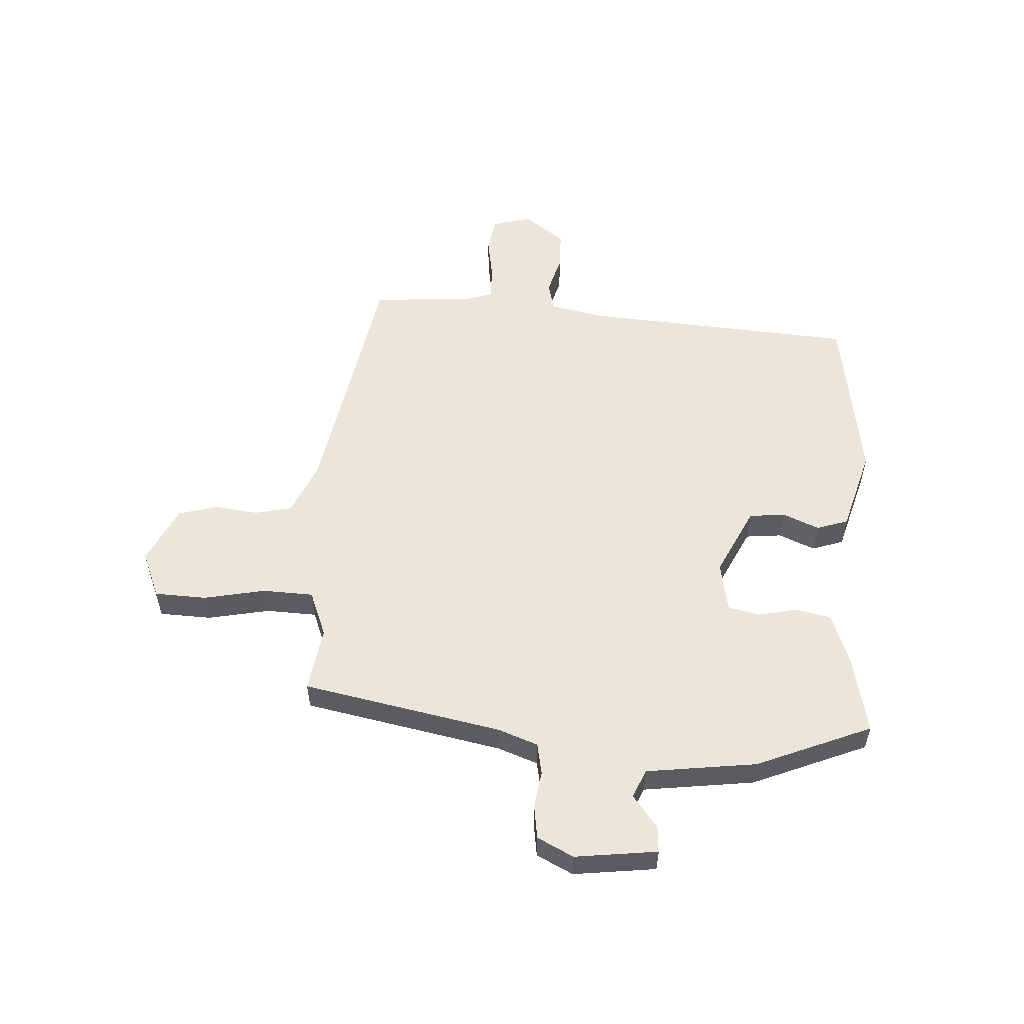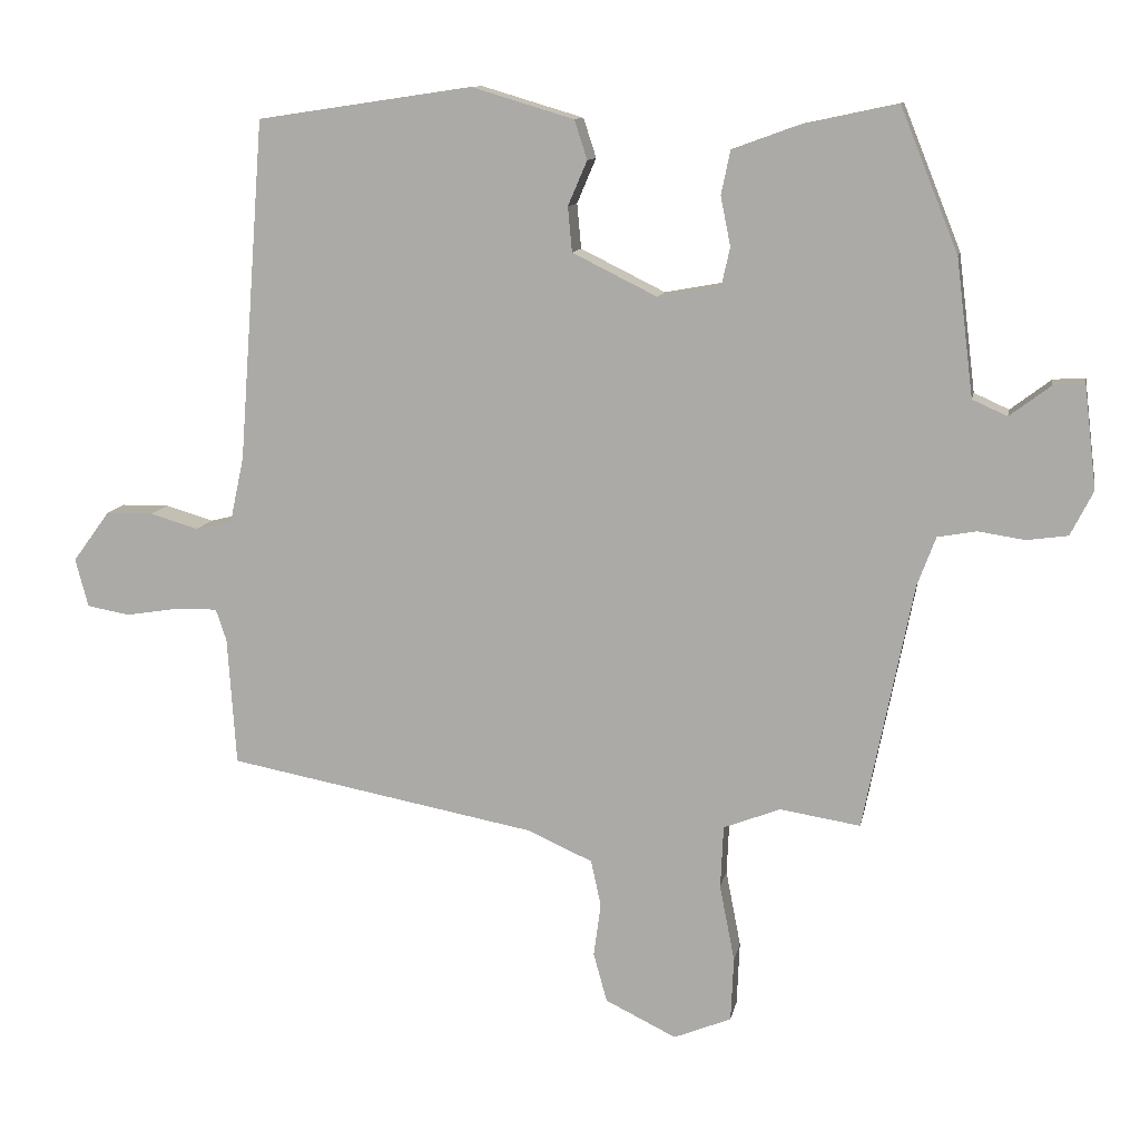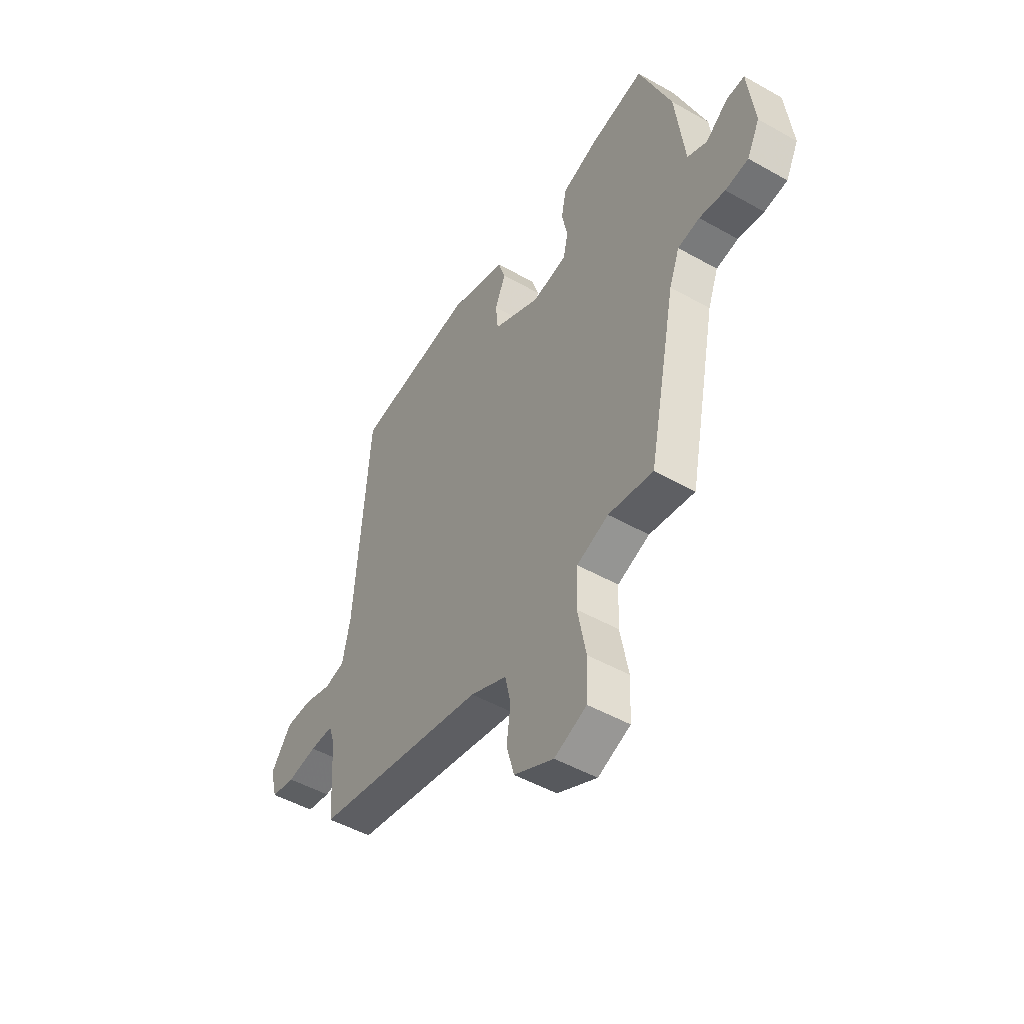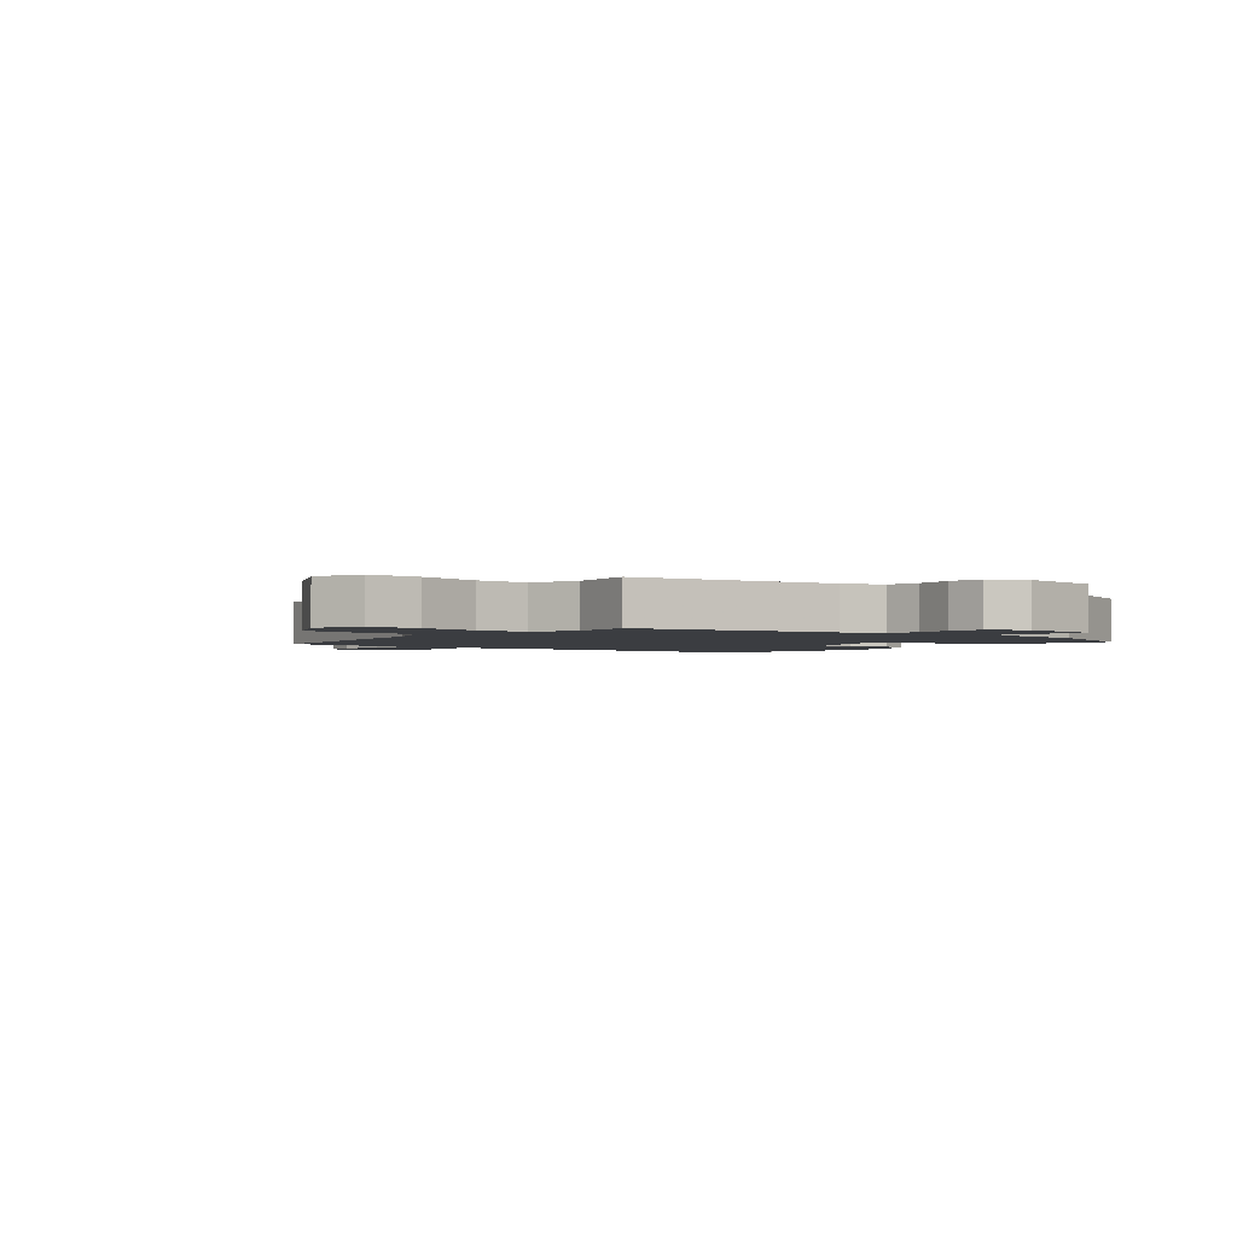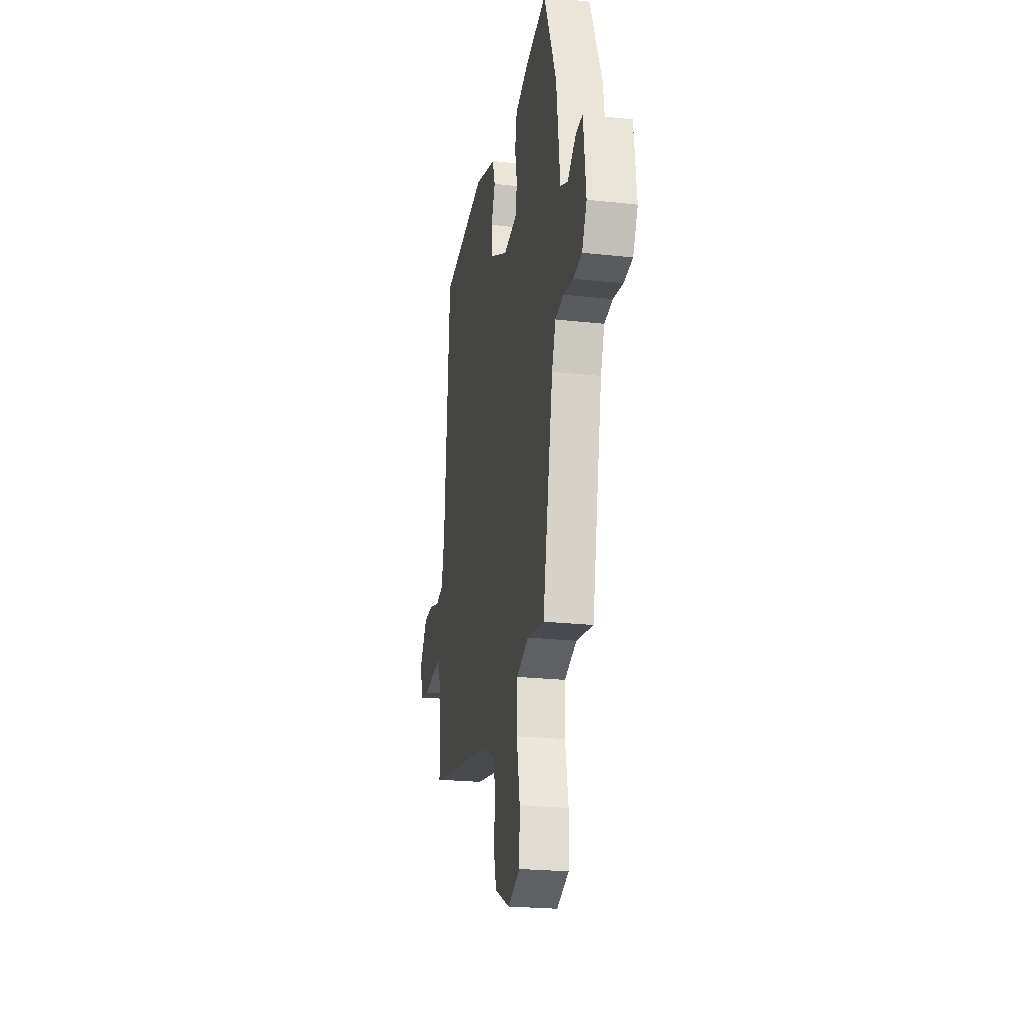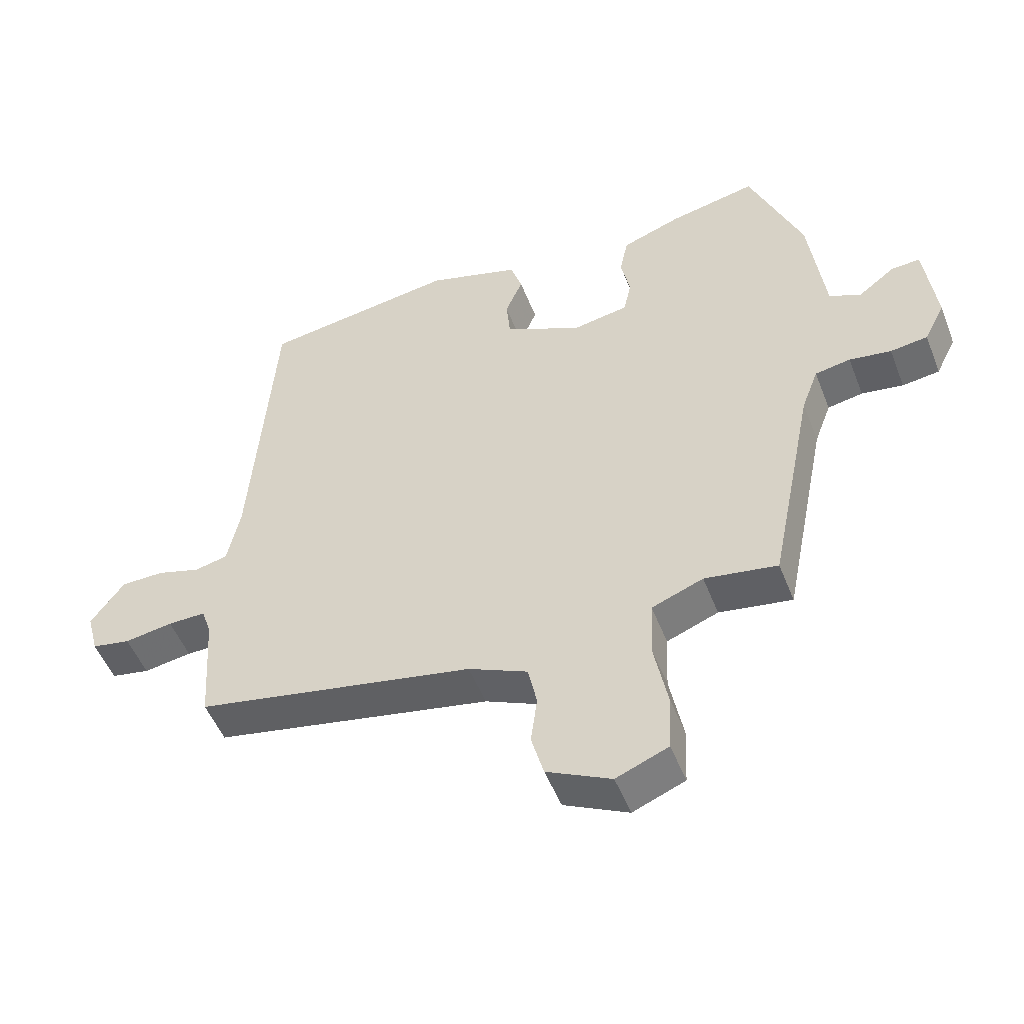
<metadata>
{"format":"obj","ext":"obj","renderer":"f3d","projection":"perspective","resolution":1024,"background":"white","views":[{"elev":55.3,"azim":-87.0,"up":"+Y"},{"elev":11.2,"azim":-169.4,"up":"+Z"},{"elev":-48.9,"azim":-122.2,"up":"+Z"},{"elev":-2.3,"azim":-129.8,"up":"+Y"},{"elev":-23.3,"azim":-100.6,"up":"+Z"},{"elev":-50.7,"azim":-159.0,"up":"+Z"}]}
</metadata>
<code>
v -0.457 0.07 0.507
v -0.321 0.07 0.478
v -0.23 0.07 0.445
v -0.217 0.07 0.383
v -0.231 0.07 0.314
v -0.219 0.07 0.26
v -0.131 0.07 0.244
v -0.012 0.07 0.303
v -0.006 0.07 0.366
v -0.033 0.07 0.429
v -0.015 0.07 0.484
v 0.129 0.07 0.527
v 0.431 0.07 0.482
v 0.467 0.07 0.003
v 0.487 0.07 -0.09
v 0.538 0.07 -0.102
v 0.606 0.07 -0.082
v 0.673 0.07 -0.083
v 0.725 0.07 -0.154
v 0.707 0.07 -0.222
v 0.647 0.07 -0.233
v 0.572 0.07 -0.221
v 0.513 0.07 -0.22
v 0.498 0.07 -0.265
v 0.486 0.07 -0.445
v 0.052 0.07 -0.527
v -0.04 0.07 -0.568
v -0.054 0.07 -0.633
v -0.044 0.07 -0.708
v -0.063 0.07 -0.777
v -0.163 0.07 -0.826
v -0.244 0.07 -0.793
v -0.248 0.07 -0.703
v -0.227 0.07 -0.595
v -0.231 0.07 -0.507
v -0.311 0.07 -0.476
v -0.424 0.07 -0.494
v -0.494 0.07 -0.147
v -0.52 0.07 -0.078
v -0.575 0.07 -0.068
v -0.64 0.07 -0.078
v -0.698 0.07 -0.07
v -0.73 0.07 -0.007
v -0.713 0.07 0.137
v -0.668 0.07 0.134
v -0.611 0.07 0.091
v -0.562 0.07 0.113
v -0.538 0.07 0.306
v -0.457 0 0.507
v -0.321 0 0.478
v -0.23 0 0.445
v -0.217 0 0.383
v -0.231 0 0.314
v -0.219 0 0.26
v -0.131 0 0.244
v -0.012 0 0.303
v -0.006 0 0.366
v -0.033 0 0.429
v -0.015 0 0.484
v 0.129 0 0.527
v 0.431 0 0.482
v 0.467 0 0.003
v 0.487 0 -0.09
v 0.538 0 -0.102
v 0.606 0 -0.082
v 0.673 0 -0.083
v 0.725 0 -0.154
v 0.707 0 -0.222
v 0.647 0 -0.233
v 0.572 0 -0.221
v 0.513 0 -0.22
v 0.498 0 -0.265
v 0.486 0 -0.445
v 0.052 0 -0.527
v -0.04 0 -0.568
v -0.054 0 -0.633
v -0.044 0 -0.708
v -0.063 0 -0.777
v -0.163 0 -0.826
v -0.244 0 -0.793
v -0.248 0 -0.703
v -0.227 0 -0.595
v -0.231 0 -0.507
v -0.311 0 -0.476
v -0.424 0 -0.494
v -0.494 0 -0.147
v -0.52 0 -0.078
v -0.575 0 -0.068
v -0.64 0 -0.078
v -0.698 0 -0.07
v -0.73 0 -0.007
v -0.713 0 0.137
v -0.668 0 0.134
v -0.611 0 0.091
v -0.562 0 0.113
v -0.538 0 0.306
f 47 48 1 2
f 43 44 45 46
f 43 46 47
f 40 41 42 43
f 39 40 43 47
f 38 39 47 2
f 36 37 38 2
f 31 32 33 34
f 31 34 35
f 28 29 30 31
f 27 28 31 35
f 26 27 35 36
f 24 25 26 36
f 19 20 21 22
f 19 22 23
f 16 17 18 19
f 15 16 19 23
f 14 15 23 24
f 12 13 14
f 9 10 11 12
f 8 9 12 14
f 7 8 14 24
f 2 3 4 5
f 2 5 6
f 36 2 6
f 6 7 24 36
f 50 49 96 95
f 94 93 92 91
f 95 94 91
f 91 90 89 88
f 95 91 88 87
f 50 95 87 86
f 50 86 85 84
f 82 81 80 79
f 83 82 79
f 79 78 77 76
f 83 79 76 75
f 84 83 75 74
f 84 74 73 72
f 70 69 68 67
f 71 70 67
f 67 66 65 64
f 71 67 64 63
f 72 71 63 62
f 62 61 60
f 60 59 58 57
f 62 60 57 56
f 72 62 56 55
f 53 52 51 50
f 54 53 50
f 54 50 84
f 84 72 55 54
f 1 49 50 2
f 2 50 51 3
f 3 51 52 4
f 4 52 53 5
f 5 53 54 6
f 6 54 55 7
f 7 55 56 8
f 8 56 57 9
f 9 57 58 10
f 10 58 59 11
f 11 59 60 12
f 12 60 61 13
f 13 61 62 14
f 14 62 63 15
f 15 63 64 16
f 16 64 65 17
f 17 65 66 18
f 18 66 67 19
f 19 67 68 20
f 20 68 69 21
f 21 69 70 22
f 22 70 71 23
f 23 71 72 24
f 24 72 73 25
f 25 73 74 26
f 26 74 75 27
f 27 75 76 28
f 28 76 77 29
f 29 77 78 30
f 30 78 79 31
f 31 79 80 32
f 32 80 81 33
f 33 81 82 34
f 34 82 83 35
f 35 83 84 36
f 36 84 85 37
f 37 85 86 38
f 38 86 87 39
f 39 87 88 40
f 40 88 89 41
f 41 89 90 42
f 42 90 91 43
f 43 91 92 44
f 44 92 93 45
f 45 93 94 46
f 46 94 95 47
f 47 95 96 48
f 48 96 49 1

</code>
